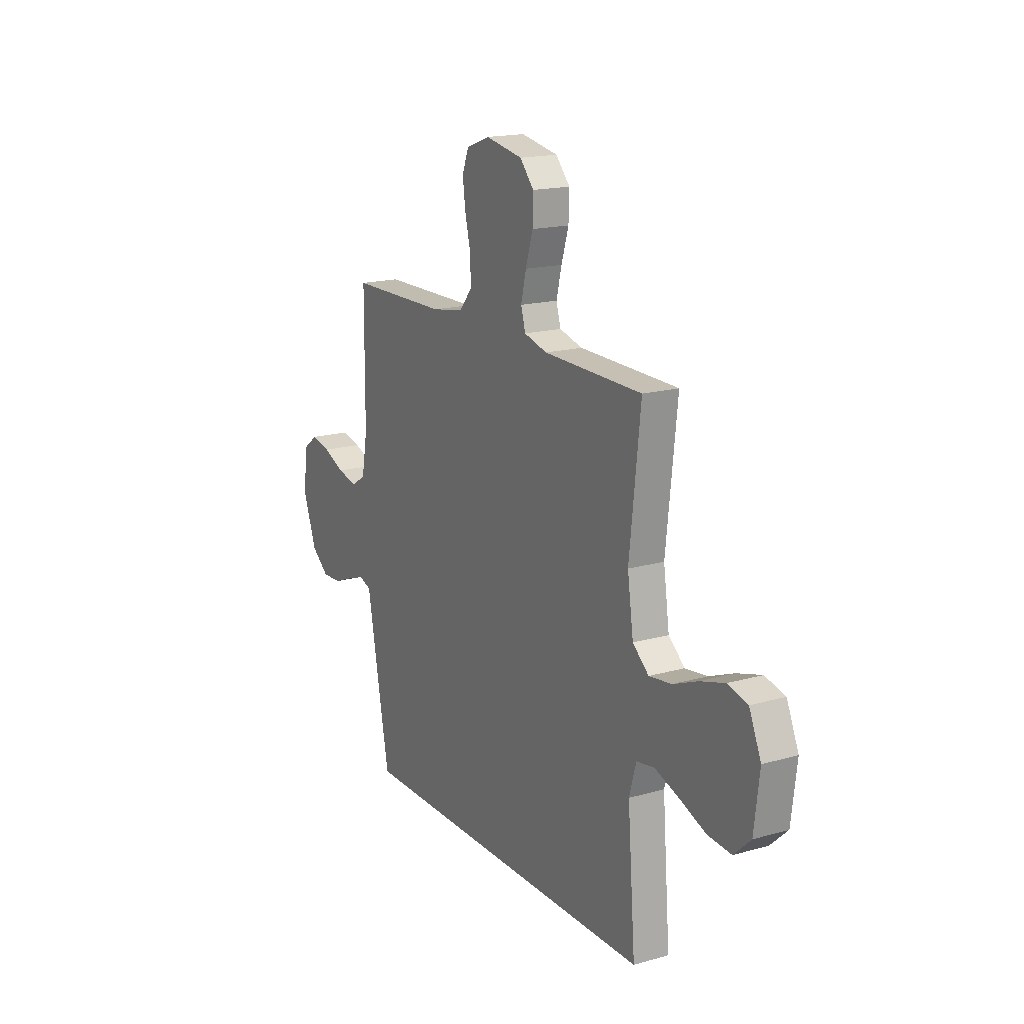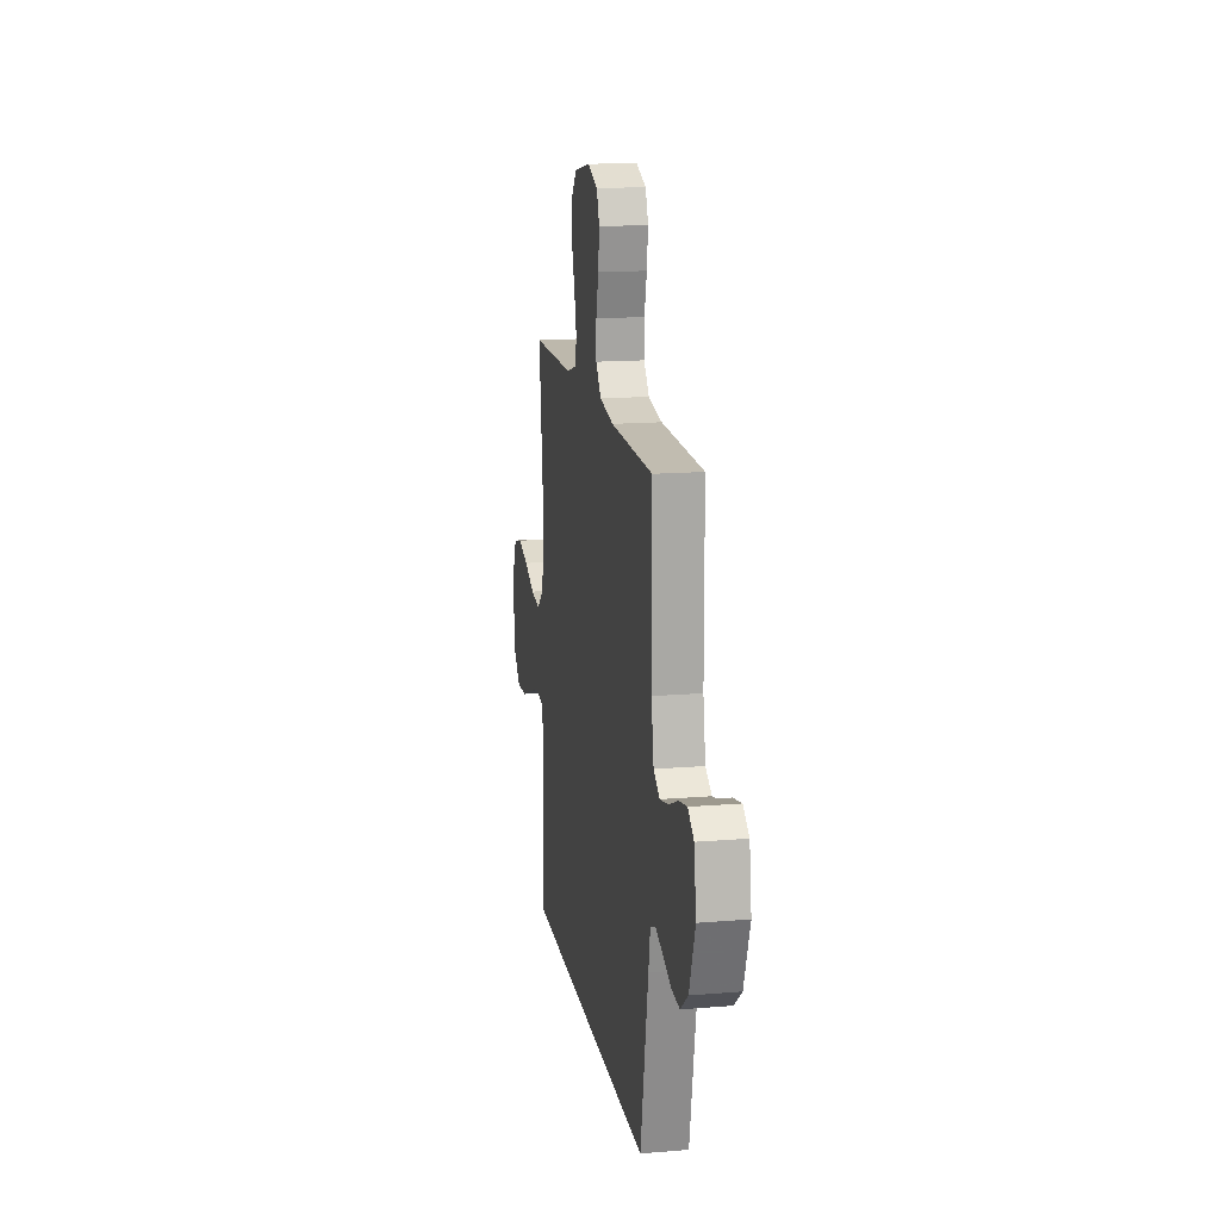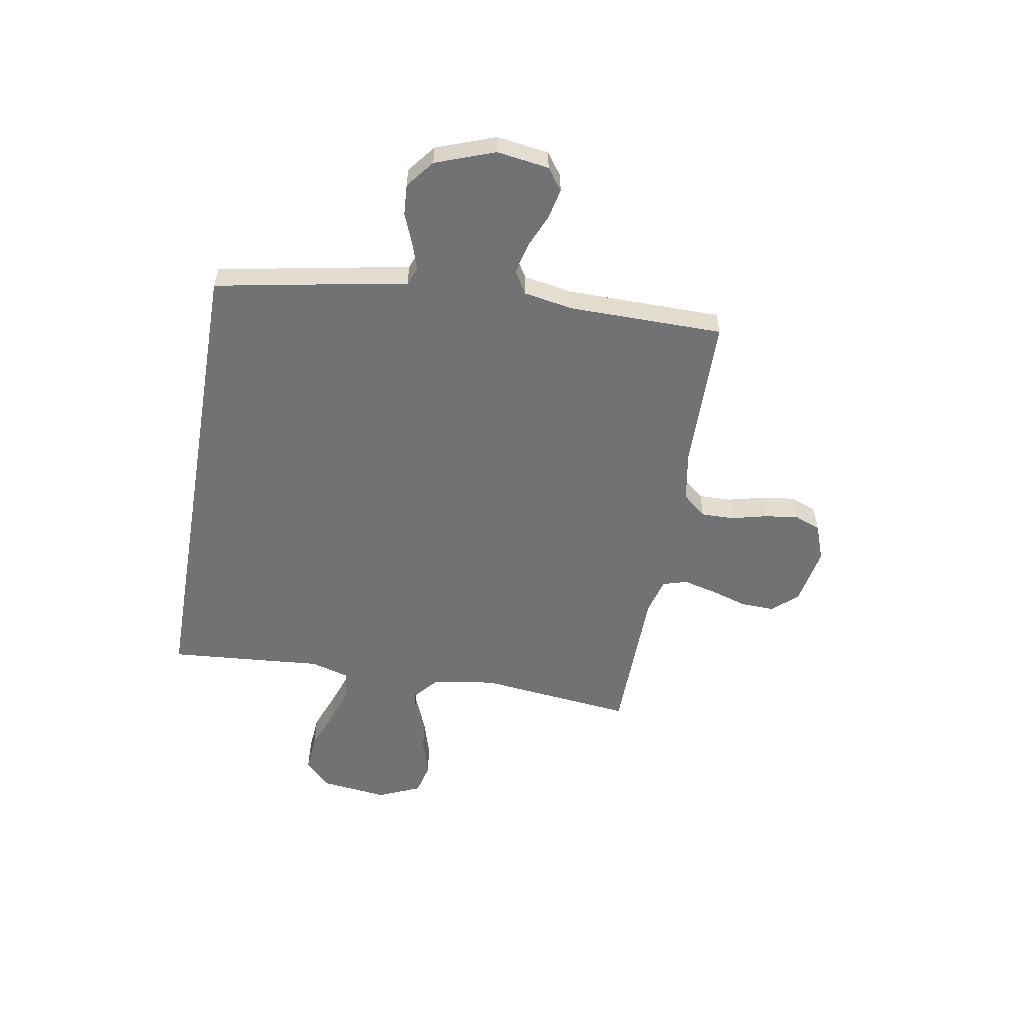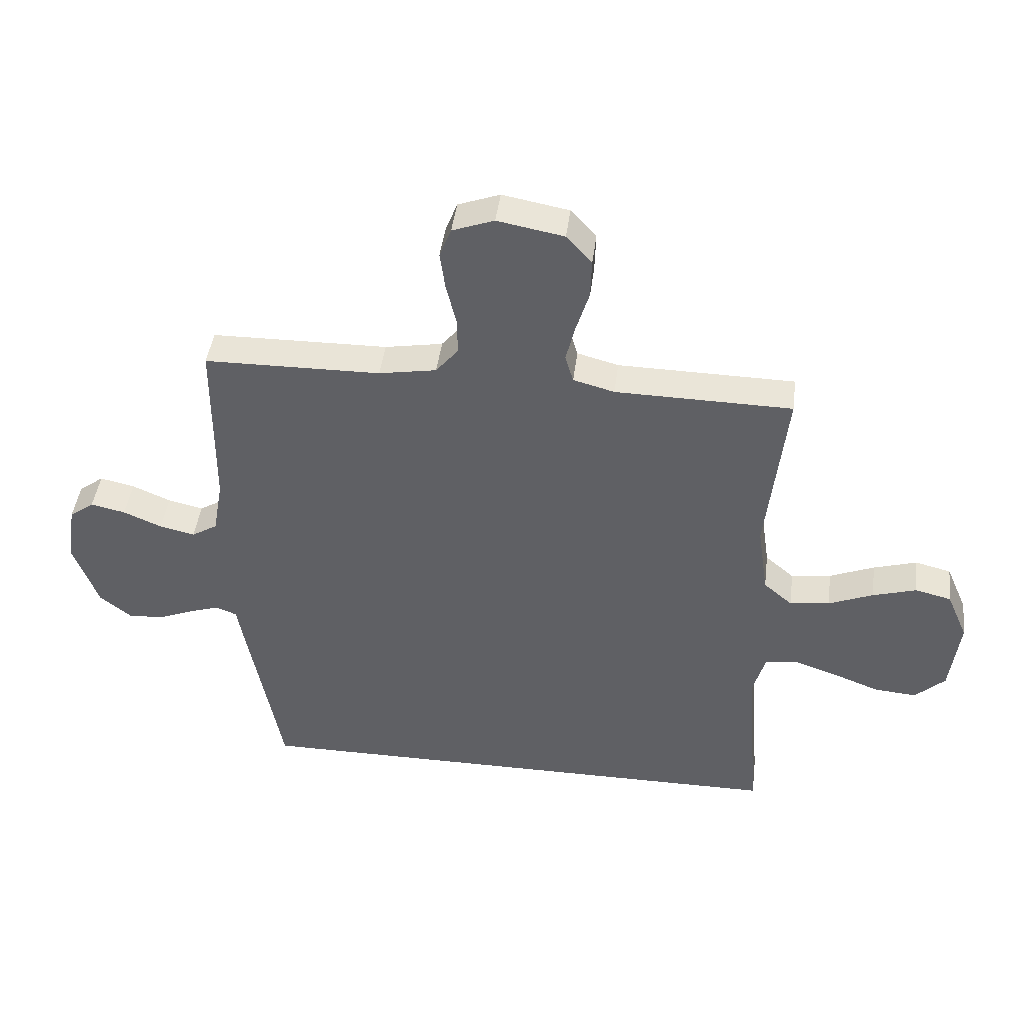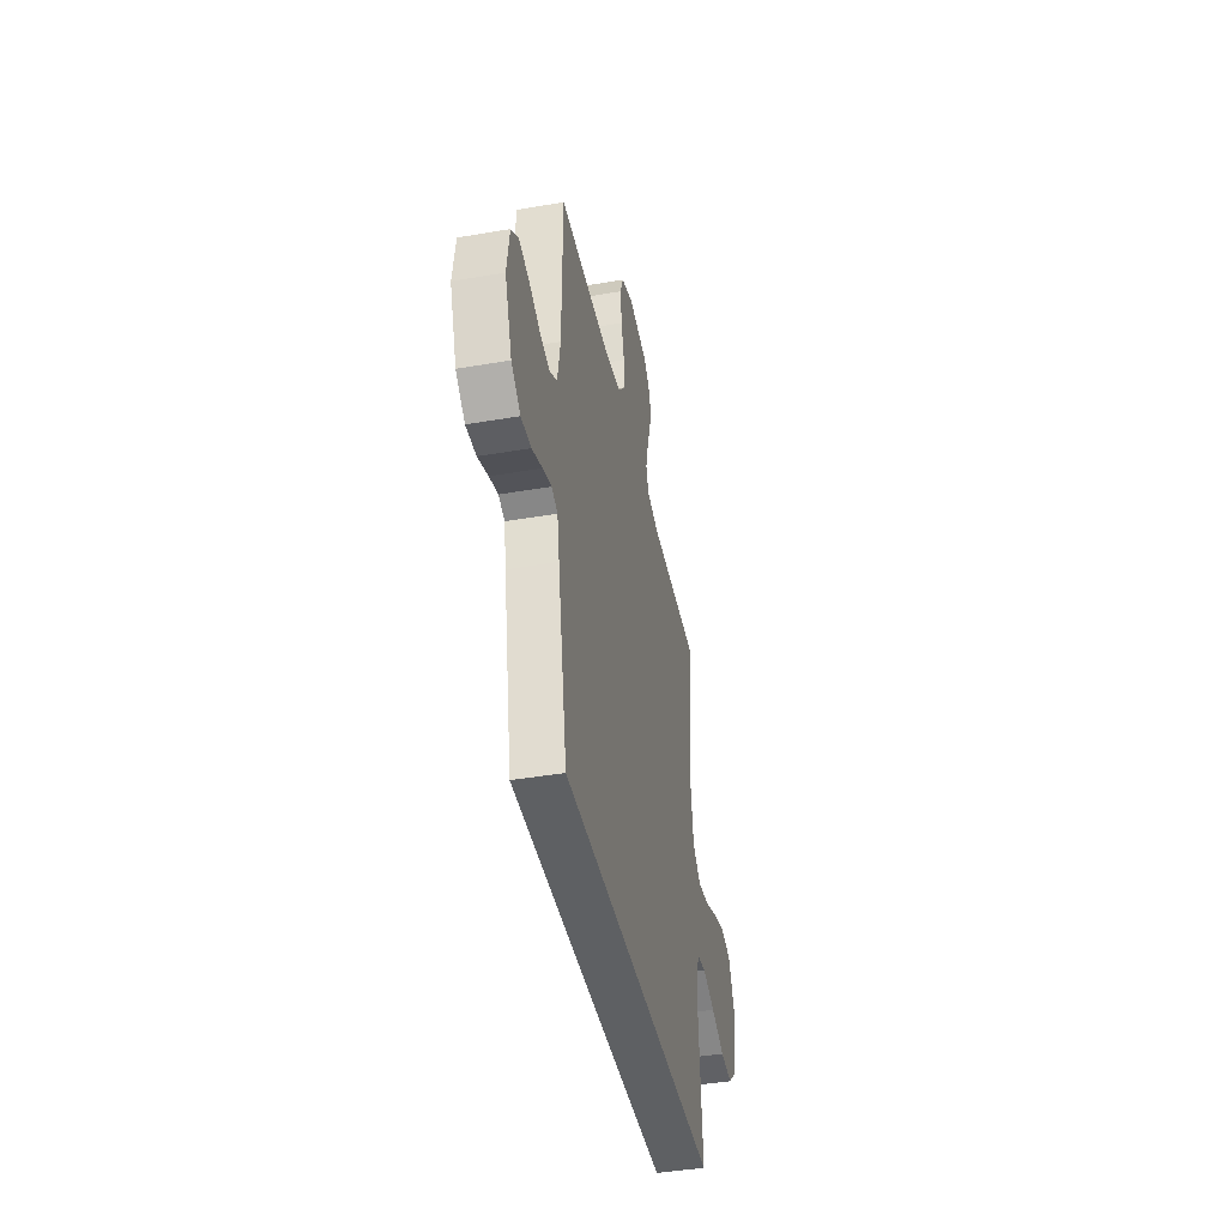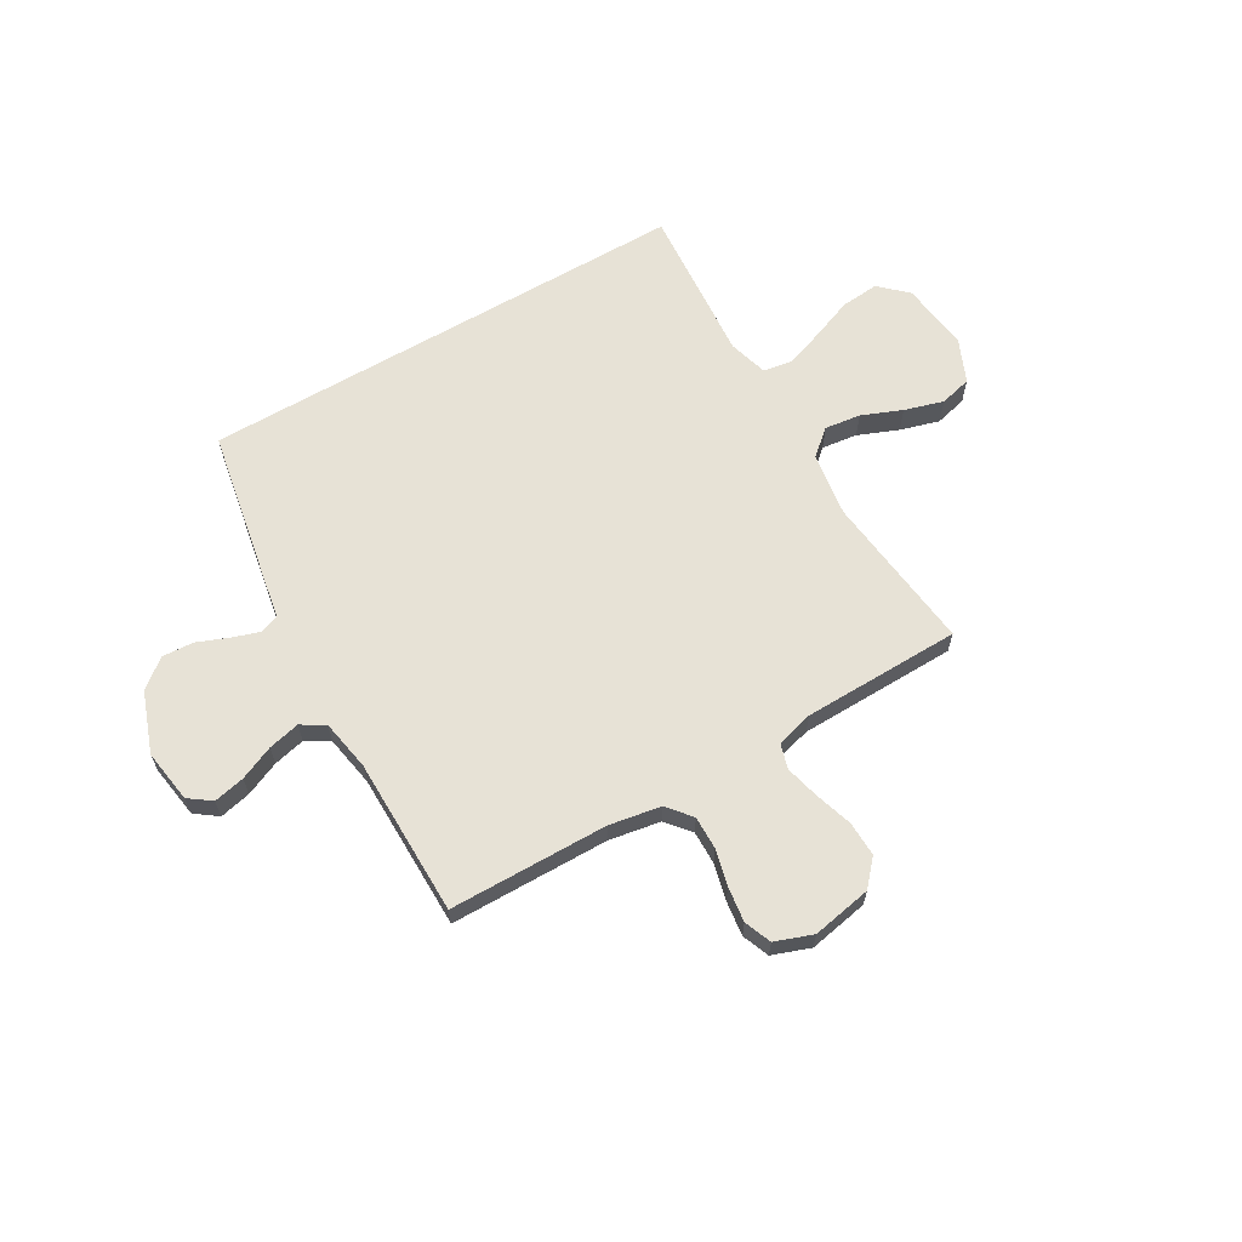
<metadata>
{"format":"obj","ext":"obj","renderer":"f3d","projection":"perspective","resolution":1024,"background":"white","views":[{"elev":17.2,"azim":60.5,"up":"+Z"},{"elev":15.7,"azim":-99.8,"up":"+Z"},{"elev":-55.5,"azim":-99.8,"up":"+Y"},{"elev":43.9,"azim":7.1,"up":"+Z"},{"elev":-42.2,"azim":-78.3,"up":"+Z"},{"elev":63.6,"azim":-30.4,"up":"+Y"}]}
</metadata>
<code>
v 0.5 0.07 0.5
v 0.467 0.07 0.2
v 0.485 0.07 0.078
v 0.534 0.07 0.036
v 0.602 0.07 0.045
v 0.678 0.07 0.076
v 0.752 0.07 0.098
v 0.813 0.07 0.083
v 0.849 0.07 0
v 0.833 0.07 -0.131
v 0.782 0.07 -0.179
v 0.71 0.07 -0.173
v 0.63 0.07 -0.142
v 0.556 0.07 -0.117
v 0.502 0.07 -0.126
v 0.481 0.07 -0.2
v 0.505 0.07 -0.5
v -0.432 0.07 -0.5
v -0.488 0.07 -0.2
v -0.501 0.07 -0.127
v -0.537 0.07 -0.113
v -0.588 0.07 -0.13
v -0.648 0.07 -0.154
v -0.708 0.07 -0.158
v -0.762 0.07 -0.115
v -0.804 0.07 0
v -0.789 0.07 0.101
v -0.747 0.07 0.132
v -0.688 0.07 0.119
v -0.623 0.07 0.091
v -0.563 0.07 0.077
v -0.519 0.07 0.104
v -0.502 0.07 0.2
v -0.5 0.07 0.5
v -0.2 0.07 0.504
v -0.102 0.07 0.521
v -0.064 0.07 0.567
v -0.065 0.07 0.63
v -0.082 0.07 0.699
v -0.091 0.07 0.765
v -0.071 0.07 0.816
v 0 0.07 0.842
v 0.113 0.07 0.821
v 0.156 0.07 0.773
v 0.154 0.07 0.707
v 0.132 0.07 0.636
v 0.116 0.07 0.571
v 0.13 0.07 0.524
v 0.2 0.07 0.505
v 0.5 0 0.5
v 0.467 0 0.2
v 0.485 0 0.078
v 0.534 0 0.036
v 0.602 0 0.045
v 0.678 0 0.076
v 0.752 0 0.098
v 0.813 0 0.083
v 0.849 0 0
v 0.833 0 -0.131
v 0.782 0 -0.179
v 0.71 0 -0.173
v 0.63 0 -0.142
v 0.556 0 -0.117
v 0.502 0 -0.126
v 0.481 0 -0.2
v 0.505 0 -0.5
v -0.432 0 -0.5
v -0.488 0 -0.2
v -0.501 0 -0.127
v -0.537 0 -0.113
v -0.588 0 -0.13
v -0.648 0 -0.154
v -0.708 0 -0.158
v -0.762 0 -0.115
v -0.804 0 0
v -0.789 0 0.101
v -0.747 0 0.132
v -0.688 0 0.119
v -0.623 0 0.091
v -0.563 0 0.077
v -0.519 0 0.104
v -0.502 0 0.2
v -0.5 0 0.5
v -0.2 0 0.504
v -0.102 0 0.521
v -0.064 0 0.567
v -0.065 0 0.63
v -0.082 0 0.699
v -0.091 0 0.765
v -0.071 0 0.816
v 0 0 0.842
v 0.113 0 0.821
v 0.156 0 0.773
v 0.154 0 0.707
v 0.132 0 0.636
v 0.116 0 0.571
v 0.13 0 0.524
v 0.2 0 0.505
f 44 45 46
f 43 44 46
f 42 43 46
f 41 42 46
f 40 41 46
f 39 40 46
f 38 39 46
f 37 38 46 47
f 36 37 47 48
f 33 34 35
f 36 48 49
f 35 36 49
f 33 35 49
f 32 33 49
f 28 29 30
f 27 28 30
f 26 27 30
f 25 26 30
f 24 25 30
f 23 24 30
f 22 23 30
f 21 22 30 31
f 49 1 2
f 32 49 2
f 31 32 2
f 21 31 2
f 20 21 2
f 18 19 20
f 17 18 20
f 16 17 20
f 11 12 13
f 10 11 13
f 9 10 13
f 8 9 13
f 7 8 13
f 6 7 13
f 5 6 13
f 4 5 13 14
f 3 4 14 15
f 15 16 20
f 3 15 20
f 2 3 20
f 95 94 93
f 95 93 92
f 95 92 91
f 95 91 90
f 95 90 89
f 95 89 88
f 95 88 87
f 96 95 87 86
f 97 96 86 85
f 84 83 82
f 98 97 85
f 98 85 84
f 98 84 82
f 98 82 81
f 79 78 77
f 79 77 76
f 79 76 75
f 79 75 74
f 79 74 73
f 79 73 72
f 79 72 71
f 80 79 71 70
f 51 50 98
f 51 98 81
f 51 81 80
f 51 80 70
f 51 70 69
f 69 68 67
f 69 67 66
f 69 66 65
f 62 61 60
f 62 60 59
f 62 59 58
f 62 58 57
f 62 57 56
f 62 56 55
f 62 55 54
f 63 62 54 53
f 64 63 53 52
f 69 65 64
f 69 64 52
f 69 52 51
f 1 50 51 2
f 2 51 52 3
f 3 52 53 4
f 4 53 54 5
f 5 54 55 6
f 6 55 56 7
f 7 56 57 8
f 8 57 58 9
f 9 58 59 10
f 10 59 60 11
f 11 60 61 12
f 12 61 62 13
f 13 62 63 14
f 14 63 64 15
f 15 64 65 16
f 16 65 66 17
f 17 66 67 18
f 18 67 68 19
f 19 68 69 20
f 20 69 70 21
f 21 70 71 22
f 22 71 72 23
f 23 72 73 24
f 24 73 74 25
f 25 74 75 26
f 26 75 76 27
f 27 76 77 28
f 28 77 78 29
f 29 78 79 30
f 30 79 80 31
f 31 80 81 32
f 32 81 82 33
f 33 82 83 34
f 34 83 84 35
f 35 84 85 36
f 36 85 86 37
f 37 86 87 38
f 38 87 88 39
f 39 88 89 40
f 40 89 90 41
f 41 90 91 42
f 42 91 92 43
f 43 92 93 44
f 44 93 94 45
f 45 94 95 46
f 46 95 96 47
f 47 96 97 48
f 48 97 98 49
f 49 98 50 1

</code>
